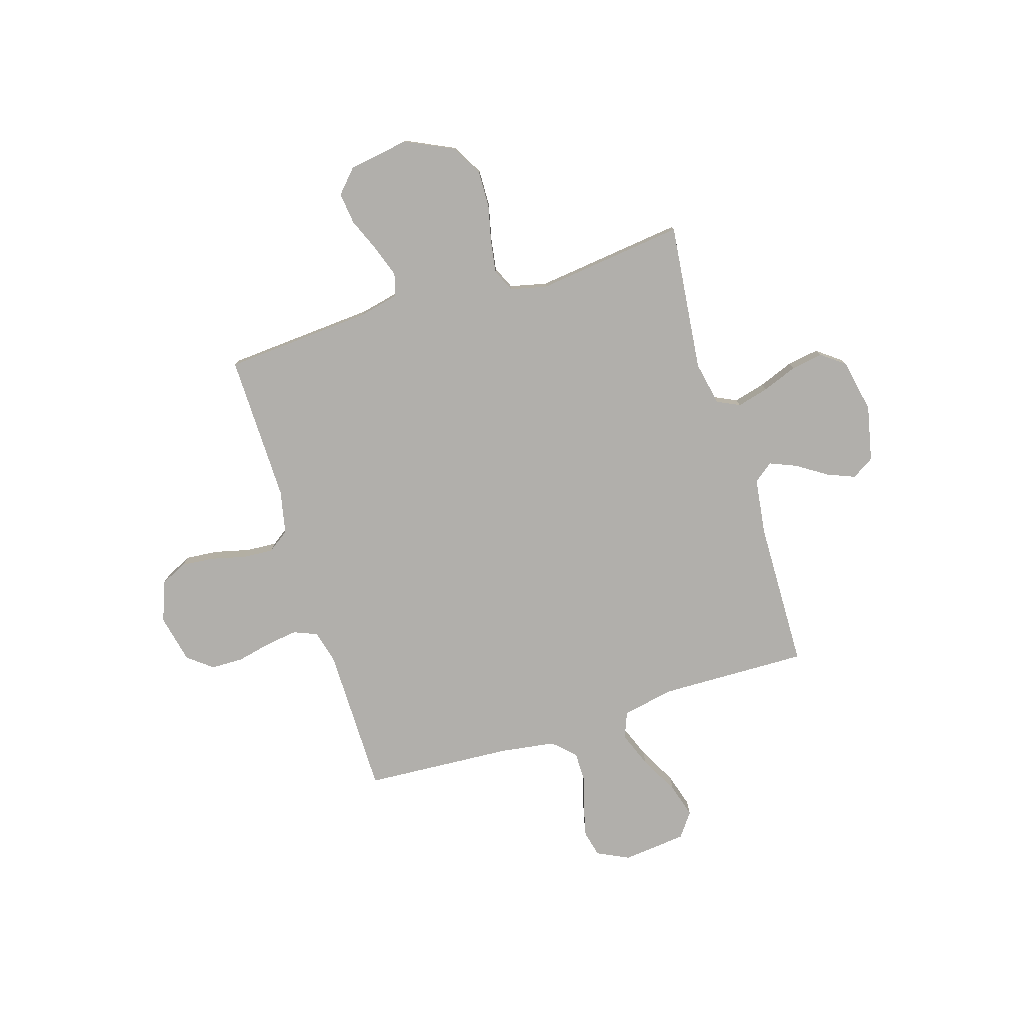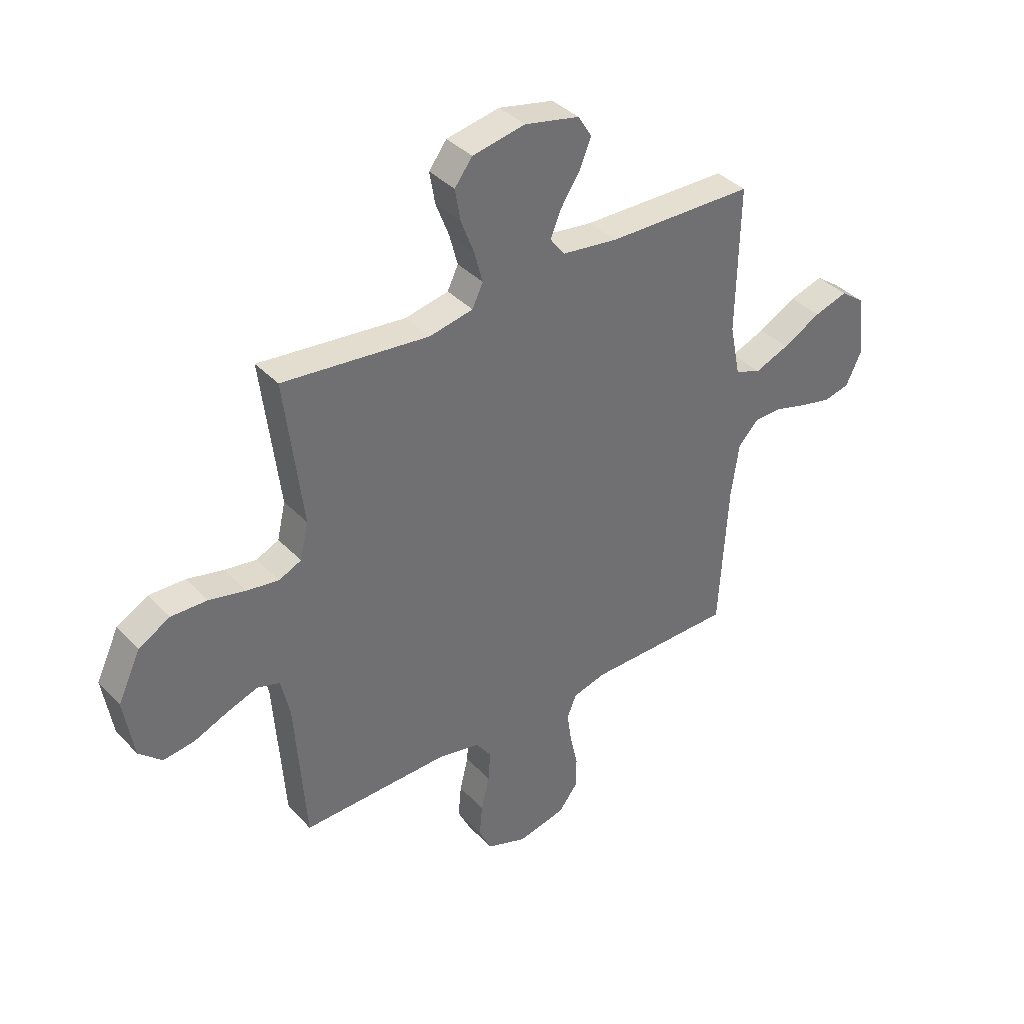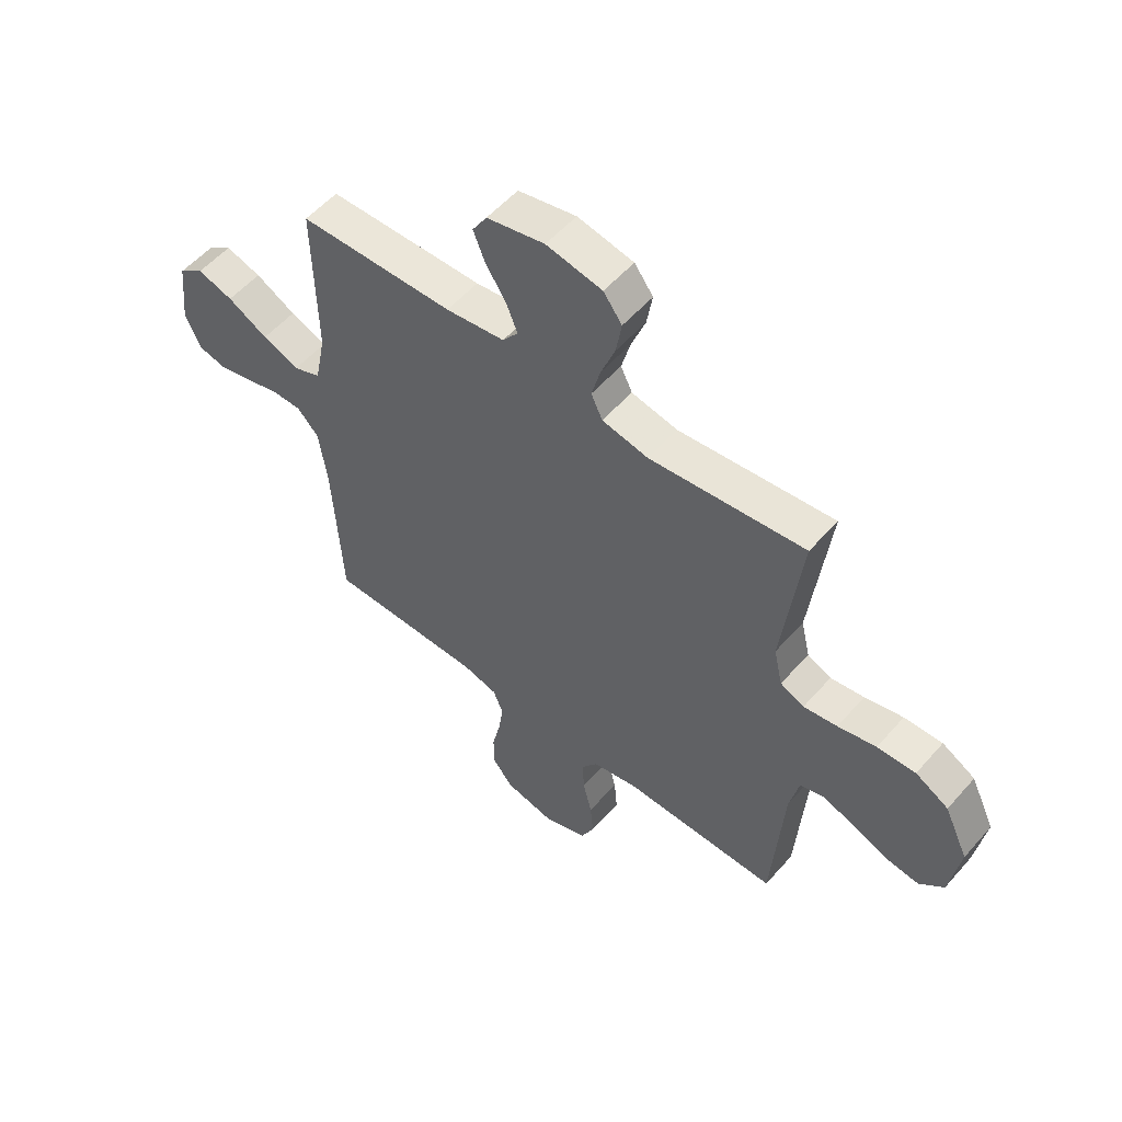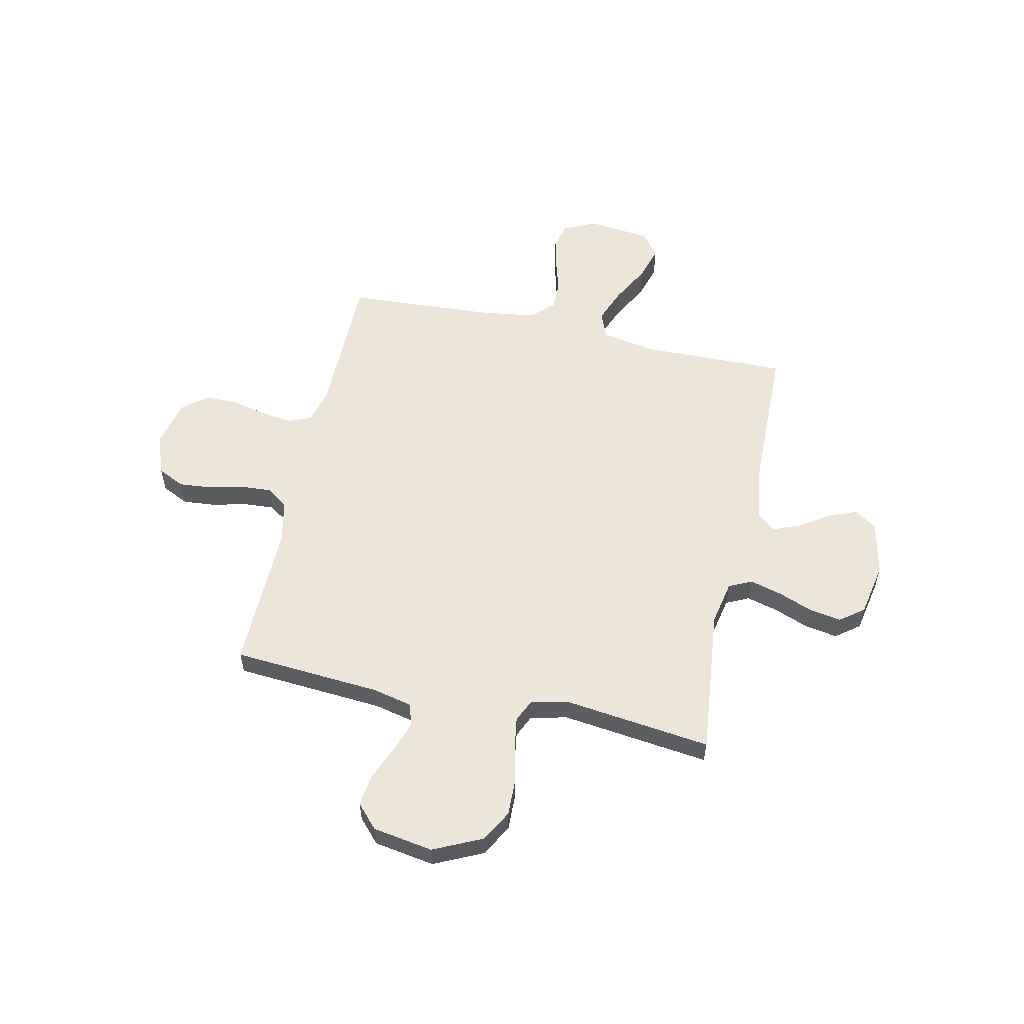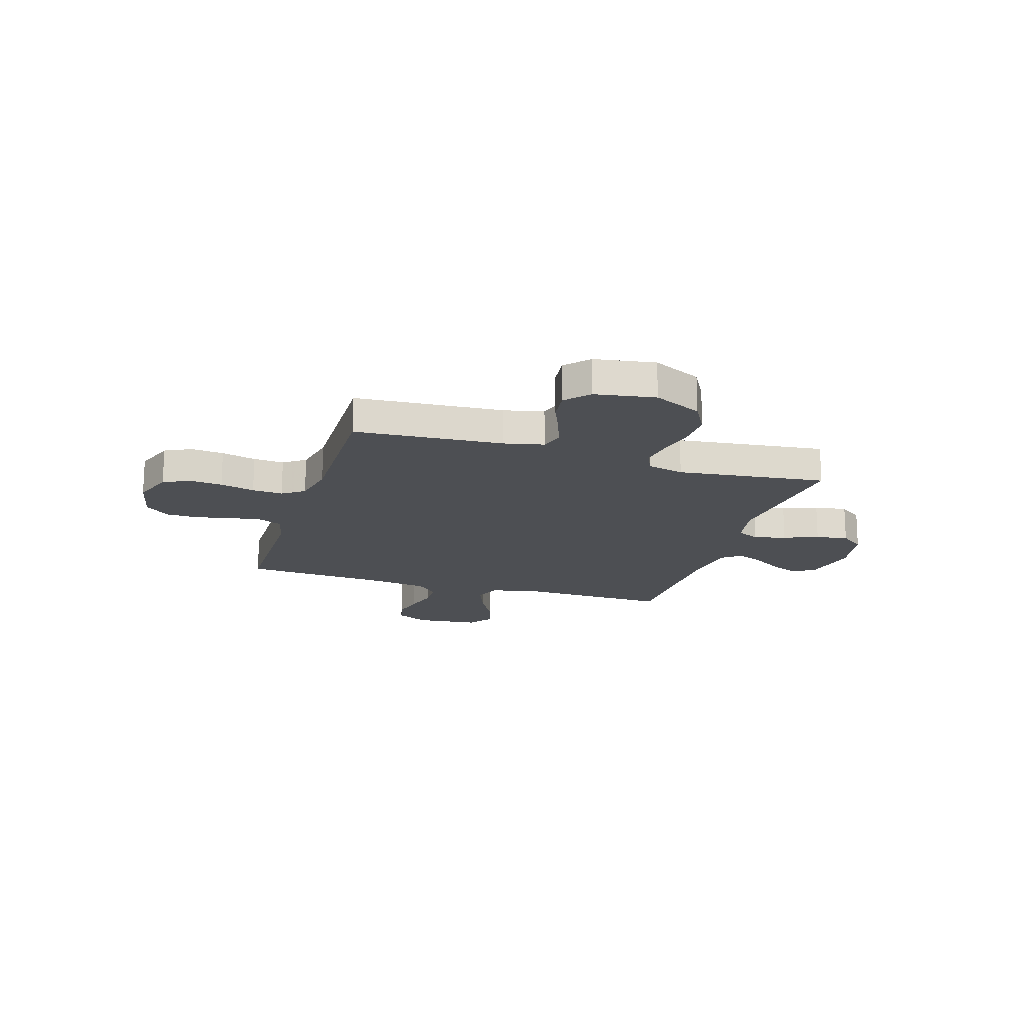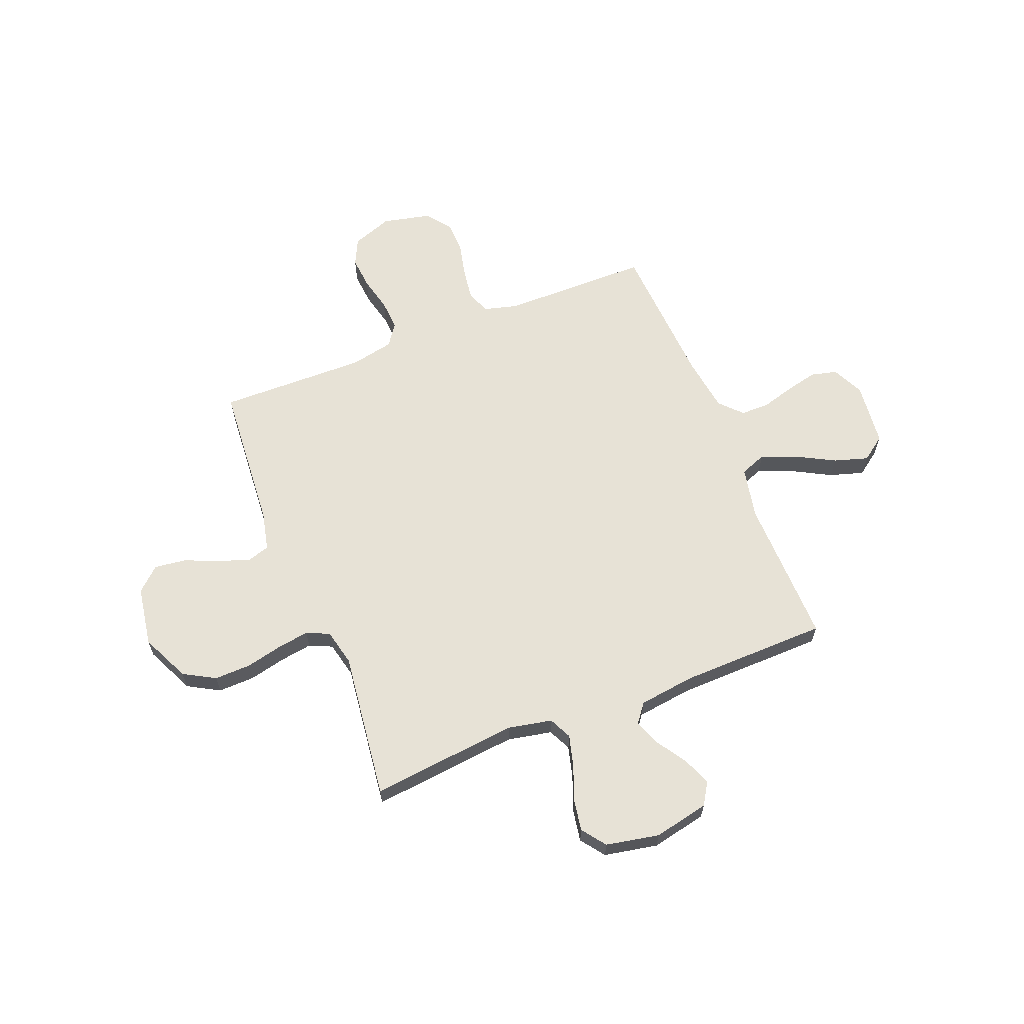
<metadata>
{"format":"obj","ext":"obj","renderer":"f3d","projection":"perspective","resolution":1024,"background":"white","views":[{"elev":-78.3,"azim":-72.9,"up":"+Y"},{"elev":37.8,"azim":-37.7,"up":"+Z"},{"elev":54.7,"azim":-139.7,"up":"+Z"},{"elev":56.4,"azim":-77.7,"up":"+Y"},{"elev":-17.8,"azim":-107.3,"up":"+Y"},{"elev":63.2,"azim":-21.6,"up":"+Y"}]}
</metadata>
<code>
v -0.5 0.07 -0.5
v -0.522 0.07 -0.2
v -0.54 0.07 -0.12
v -0.586 0.07 -0.106
v -0.649 0.07 -0.128
v -0.718 0.07 -0.157
v -0.782 0.07 -0.165
v -0.829 0.07 -0.122
v -0.849 0.07 0
v -0.803 0.07 0.098
v -0.739 0.07 0.134
v -0.665 0.07 0.132
v -0.591 0.07 0.115
v -0.526 0.07 0.105
v -0.48 0.07 0.126
v -0.463 0.07 0.2
v -0.5 0.07 0.5
v -0.2 0.07 0.468
v -0.111 0.07 0.486
v -0.089 0.07 0.532
v -0.106 0.07 0.596
v -0.133 0.07 0.666
v -0.144 0.07 0.731
v -0.108 0.07 0.779
v 0 0.07 0.8
v 0.112 0.07 0.776
v 0.14 0.07 0.731
v 0.117 0.07 0.674
v 0.078 0.07 0.614
v 0.056 0.07 0.56
v 0.086 0.07 0.521
v 0.2 0.07 0.506
v 0.5 0.07 0.5
v 0.494 0.07 0.2
v 0.515 0.07 0.095
v 0.568 0.07 0.074
v 0.639 0.07 0.102
v 0.717 0.07 0.144
v 0.786 0.07 0.165
v 0.835 0.07 0.129
v 0.849 0.07 0
v 0.818 0.07 -0.065
v 0.765 0.07 -0.078
v 0.701 0.07 -0.063
v 0.635 0.07 -0.044
v 0.576 0.07 -0.044
v 0.534 0.07 -0.088
v 0.518 0.07 -0.2
v 0.5 0.07 -0.5
v 0.2 0.07 -0.502
v 0.132 0.07 -0.52
v 0.113 0.07 -0.567
v 0.122 0.07 -0.631
v 0.138 0.07 -0.702
v 0.137 0.07 -0.767
v 0.098 0.07 -0.817
v 0 0.07 -0.839
v -0.082 0.07 -0.809
v -0.108 0.07 -0.755
v -0.102 0.07 -0.689
v -0.085 0.07 -0.619
v -0.081 0.07 -0.557
v -0.112 0.07 -0.513
v -0.2 0.07 -0.495
v -0.5 0 -0.5
v -0.522 0 -0.2
v -0.54 0 -0.12
v -0.586 0 -0.106
v -0.649 0 -0.128
v -0.718 0 -0.157
v -0.782 0 -0.165
v -0.829 0 -0.122
v -0.849 0 0
v -0.803 0 0.098
v -0.739 0 0.134
v -0.665 0 0.132
v -0.591 0 0.115
v -0.526 0 0.105
v -0.48 0 0.126
v -0.463 0 0.2
v -0.5 0 0.5
v -0.2 0 0.468
v -0.111 0 0.486
v -0.089 0 0.532
v -0.106 0 0.596
v -0.133 0 0.666
v -0.144 0 0.731
v -0.108 0 0.779
v 0 0 0.8
v 0.112 0 0.776
v 0.14 0 0.731
v 0.117 0 0.674
v 0.078 0 0.614
v 0.056 0 0.56
v 0.086 0 0.521
v 0.2 0 0.506
v 0.5 0 0.5
v 0.494 0 0.2
v 0.515 0 0.095
v 0.568 0 0.074
v 0.639 0 0.102
v 0.717 0 0.144
v 0.786 0 0.165
v 0.835 0 0.129
v 0.849 0 0
v 0.818 0 -0.065
v 0.765 0 -0.078
v 0.701 0 -0.063
v 0.635 0 -0.044
v 0.576 0 -0.044
v 0.534 0 -0.088
v 0.518 0 -0.2
v 0.5 0 -0.5
v 0.2 0 -0.502
v 0.132 0 -0.52
v 0.113 0 -0.567
v 0.122 0 -0.631
v 0.138 0 -0.702
v 0.137 0 -0.767
v 0.098 0 -0.817
v 0 0 -0.839
v -0.082 0 -0.809
v -0.108 0 -0.755
v -0.102 0 -0.689
v -0.085 0 -0.619
v -0.081 0 -0.557
v -0.112 0 -0.513
v -0.2 0 -0.495
f 58 59 60 61
f 58 61 62
f 57 58 62
f 56 57 62
f 53 54 55 56
f 52 53 56 62
f 51 52 62 63
f 48 49 50
f 47 48 50 51
f 42 43 44 45
f 40 41 42 45
f 40 45 46
f 37 38 39 40
f 36 37 40 46
f 35 36 46 47
f 32 33 34
f 31 32 34 35
f 26 27 28 29
f 26 29 30
f 25 26 30
f 24 25 30
f 21 22 23 24
f 20 21 24 30
f 19 20 30 31
f 16 17 18
f 15 16 18 19
f 10 11 12 13
f 10 13 14
f 9 10 14
f 8 9 14
f 5 6 7 8
f 4 5 8 14
f 3 4 14 15
f 64 1 2
f 47 51 63 64
f 31 35 47 64
f 15 19 31 64
f 2 3 15 64
f 125 124 123 122
f 126 125 122
f 126 122 121
f 126 121 120
f 120 119 118 117
f 126 120 117 116
f 127 126 116 115
f 114 113 112
f 115 114 112 111
f 109 108 107 106
f 109 106 105 104
f 110 109 104
f 104 103 102 101
f 110 104 101 100
f 111 110 100 99
f 98 97 96
f 99 98 96 95
f 93 92 91 90
f 94 93 90
f 94 90 89
f 94 89 88
f 88 87 86 85
f 94 88 85 84
f 95 94 84 83
f 82 81 80
f 83 82 80 79
f 77 76 75 74
f 78 77 74
f 78 74 73
f 78 73 72
f 72 71 70 69
f 78 72 69 68
f 79 78 68 67
f 66 65 128
f 128 127 115 111
f 128 111 99 95
f 128 95 83 79
f 128 79 67 66
f 1 65 66 2
f 2 66 67 3
f 3 67 68 4
f 4 68 69 5
f 5 69 70 6
f 6 70 71 7
f 7 71 72 8
f 8 72 73 9
f 9 73 74 10
f 10 74 75 11
f 11 75 76 12
f 12 76 77 13
f 13 77 78 14
f 14 78 79 15
f 15 79 80 16
f 16 80 81 17
f 17 81 82 18
f 18 82 83 19
f 19 83 84 20
f 20 84 85 21
f 21 85 86 22
f 22 86 87 23
f 23 87 88 24
f 24 88 89 25
f 25 89 90 26
f 26 90 91 27
f 27 91 92 28
f 28 92 93 29
f 29 93 94 30
f 30 94 95 31
f 31 95 96 32
f 32 96 97 33
f 33 97 98 34
f 34 98 99 35
f 35 99 100 36
f 36 100 101 37
f 37 101 102 38
f 38 102 103 39
f 39 103 104 40
f 40 104 105 41
f 41 105 106 42
f 42 106 107 43
f 43 107 108 44
f 44 108 109 45
f 45 109 110 46
f 46 110 111 47
f 47 111 112 48
f 48 112 113 49
f 49 113 114 50
f 50 114 115 51
f 51 115 116 52
f 52 116 117 53
f 53 117 118 54
f 54 118 119 55
f 55 119 120 56
f 56 120 121 57
f 57 121 122 58
f 58 122 123 59
f 59 123 124 60
f 60 124 125 61
f 61 125 126 62
f 62 126 127 63
f 63 127 128 64
f 64 128 65 1

</code>
